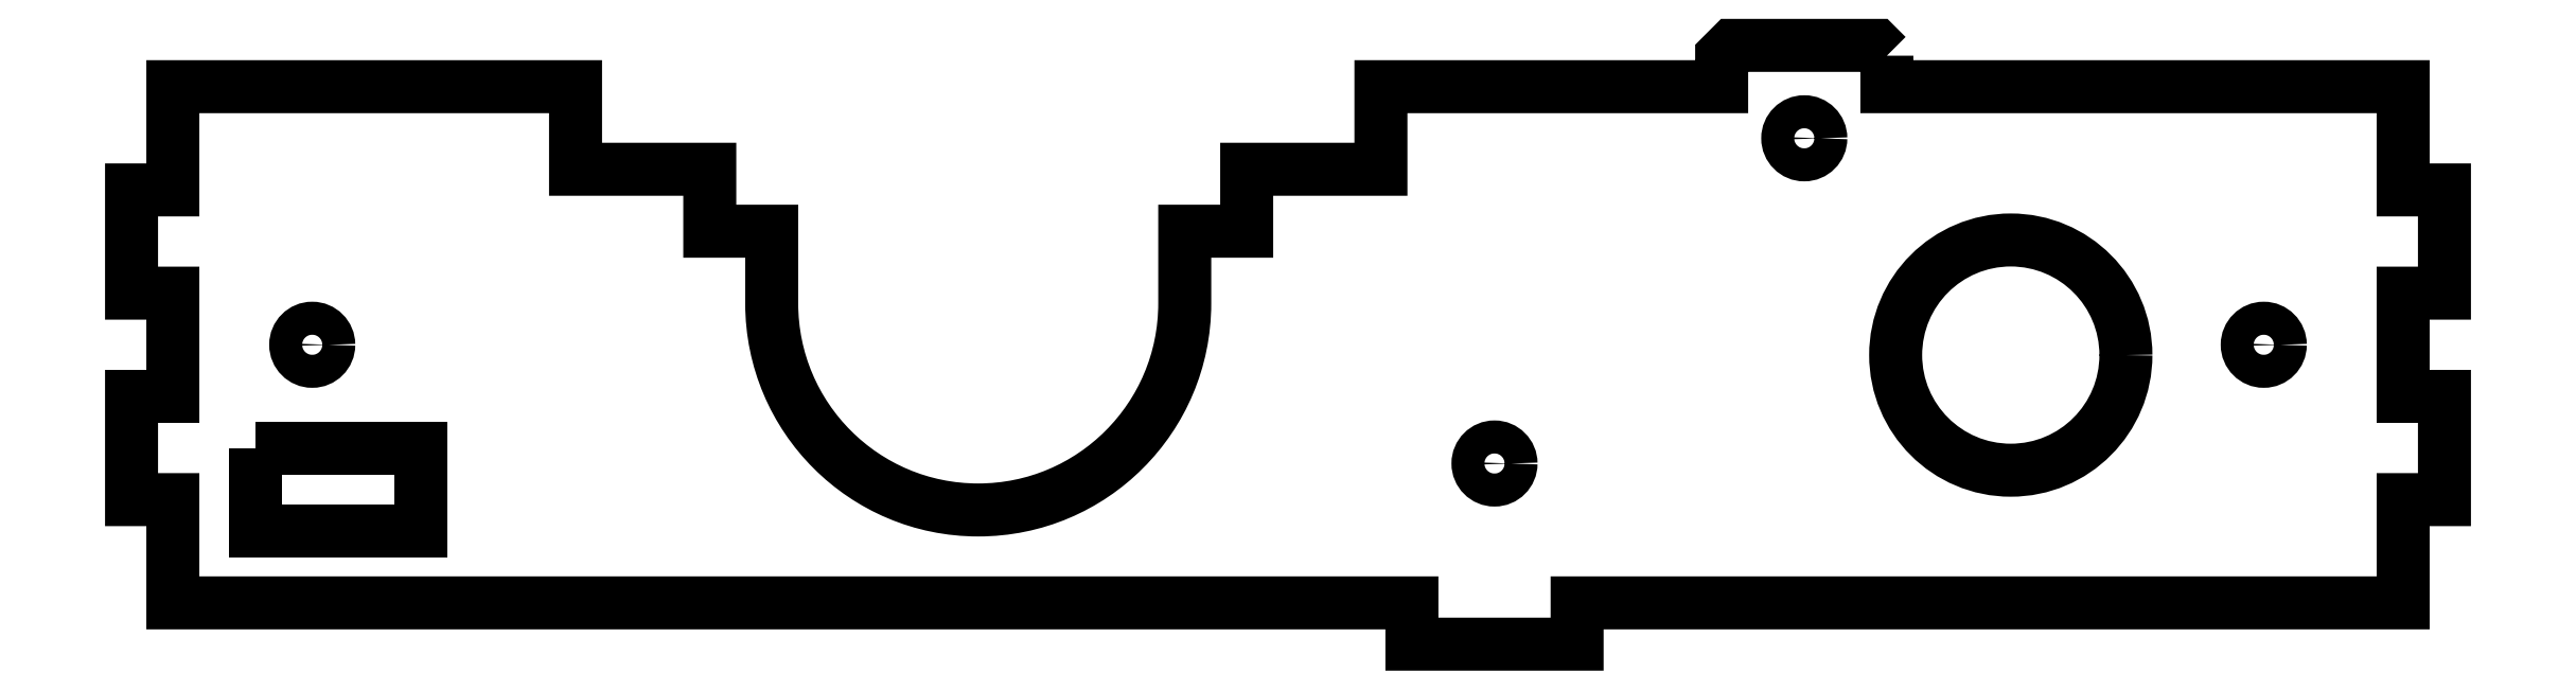
<metadata>
{"format":"dxf","ext":"dxf","renderer":"ezdxf+matplotlib","layout":"modelspace","background":"white","min_lineweight":24,"dpi":150}
</metadata>
<code>
0
SECTION
2
ENTITIES
0
LWPOLYLINE
8
0
90
42
70
1
43
0
10
88
20
53
10
87
20
54
10
73
20
54
10
72
20
53
10
72
20
50
10
39
20
50
10
39
20
42
10
26
20
42
10
26
20
36
10
20
20
36
10
20
20
29
42
-1
10
-20
20
29
10
-20
20
36
10
-26
20
36
10
-26
20
42
10
-39
20
42
10
-39
20
50
10
-78
20
50
10
-78
20
40
10
-82
20
40
10
-82
20
30
10
-78
20
30
10
-78
20
20
10
-82
20
20
10
-82
20
10
10
-78
20
10
10
-78
20
0
10
42
20
0
10
42
20
-4
10
58
20
-4
10
58
20
0
10
138
20
0
10
138
20
10
10
142
20
10
10
142
20
20
10
138
20
20
10
138
20
30
10
142
20
30
10
142
20
40
10
138
20
40
10
138
20
50
10
88
20
50
0
CIRCLE
8
0
10
100
20
24
30
0
40
11.15
210
0
220
-0
230
1
0
LWPOLYLINE
8
0
90
4
70
1
43
0
10
-70
20
15
10
-54
20
15
10
-54
20
7
10
-70
20
7
0
CIRCLE
8
0
10
124.5
20
25
30
0
40
1.6
210
0
220
-0
230
1
0
CIRCLE
8
0
10
-64.5
20
25
30
0
40
1.6
210
0
220
-0
230
1
0
CIRCLE
8
0
10
50
20
13.5
30
0
40
1.6
210
0
220
-0
230
1
0
CIRCLE
8
0
10
80
20
45
30
0
40
1.6
210
0
220
-0
230
1
0
ENDSEC
0
EOF

</code>
